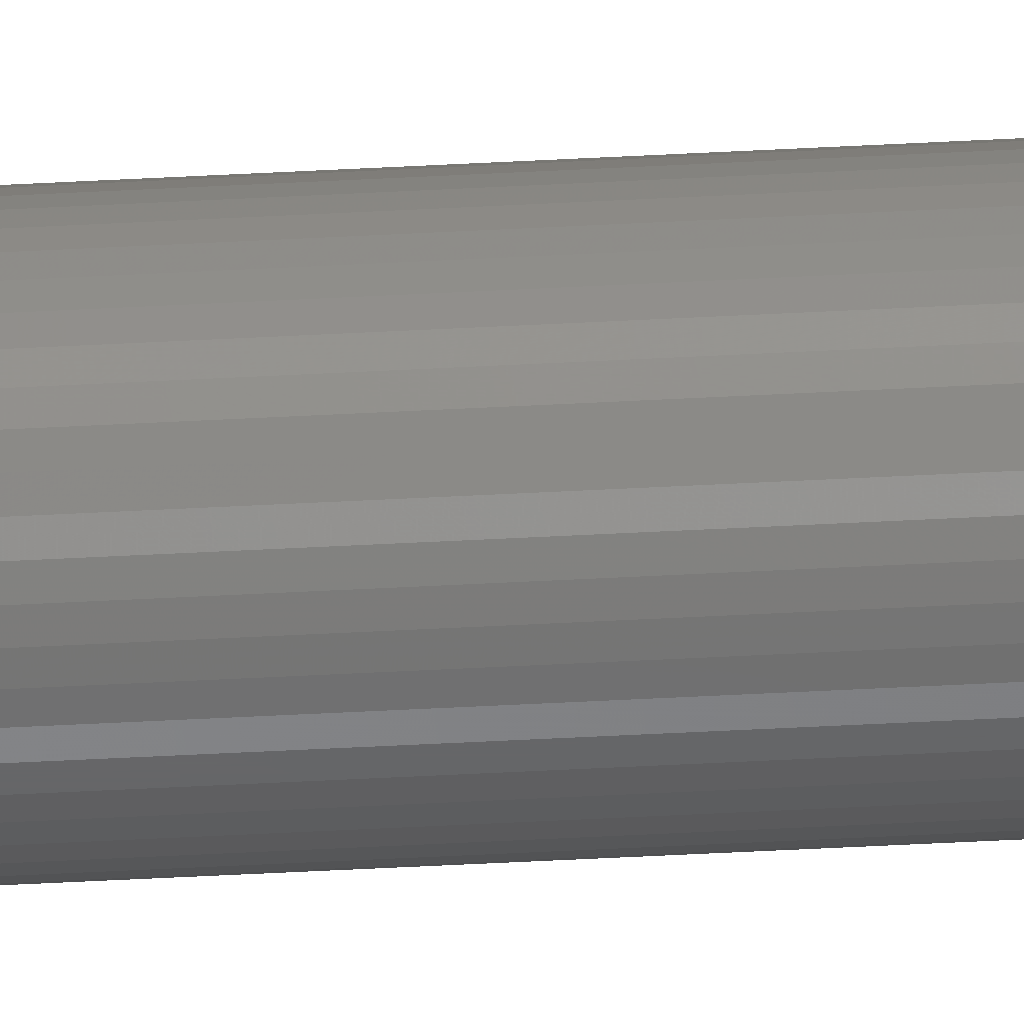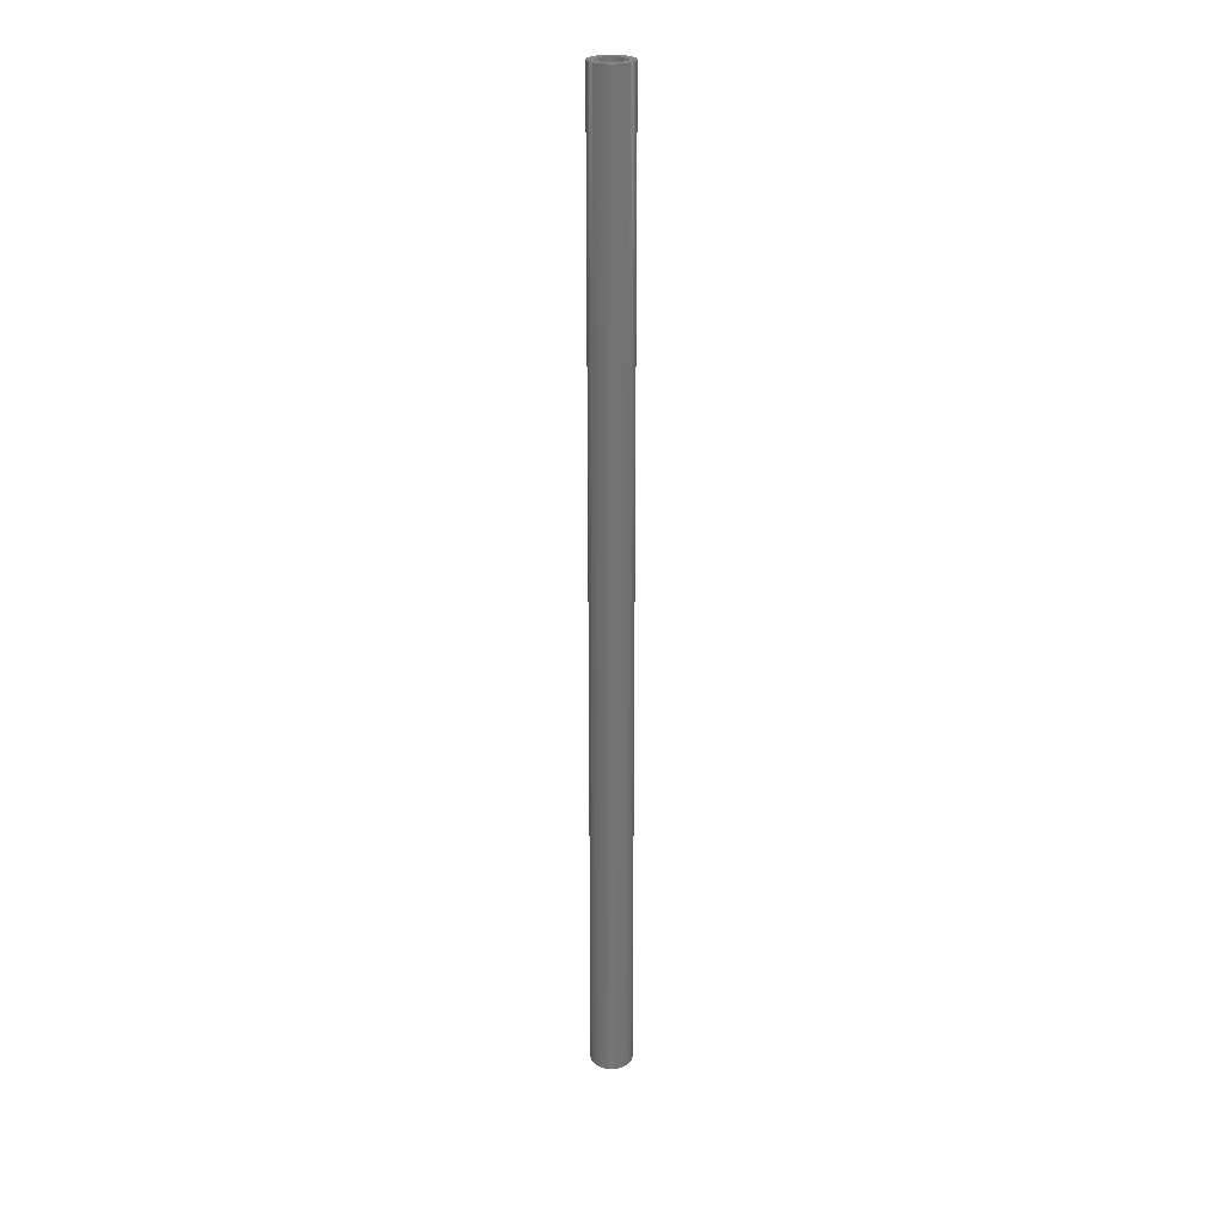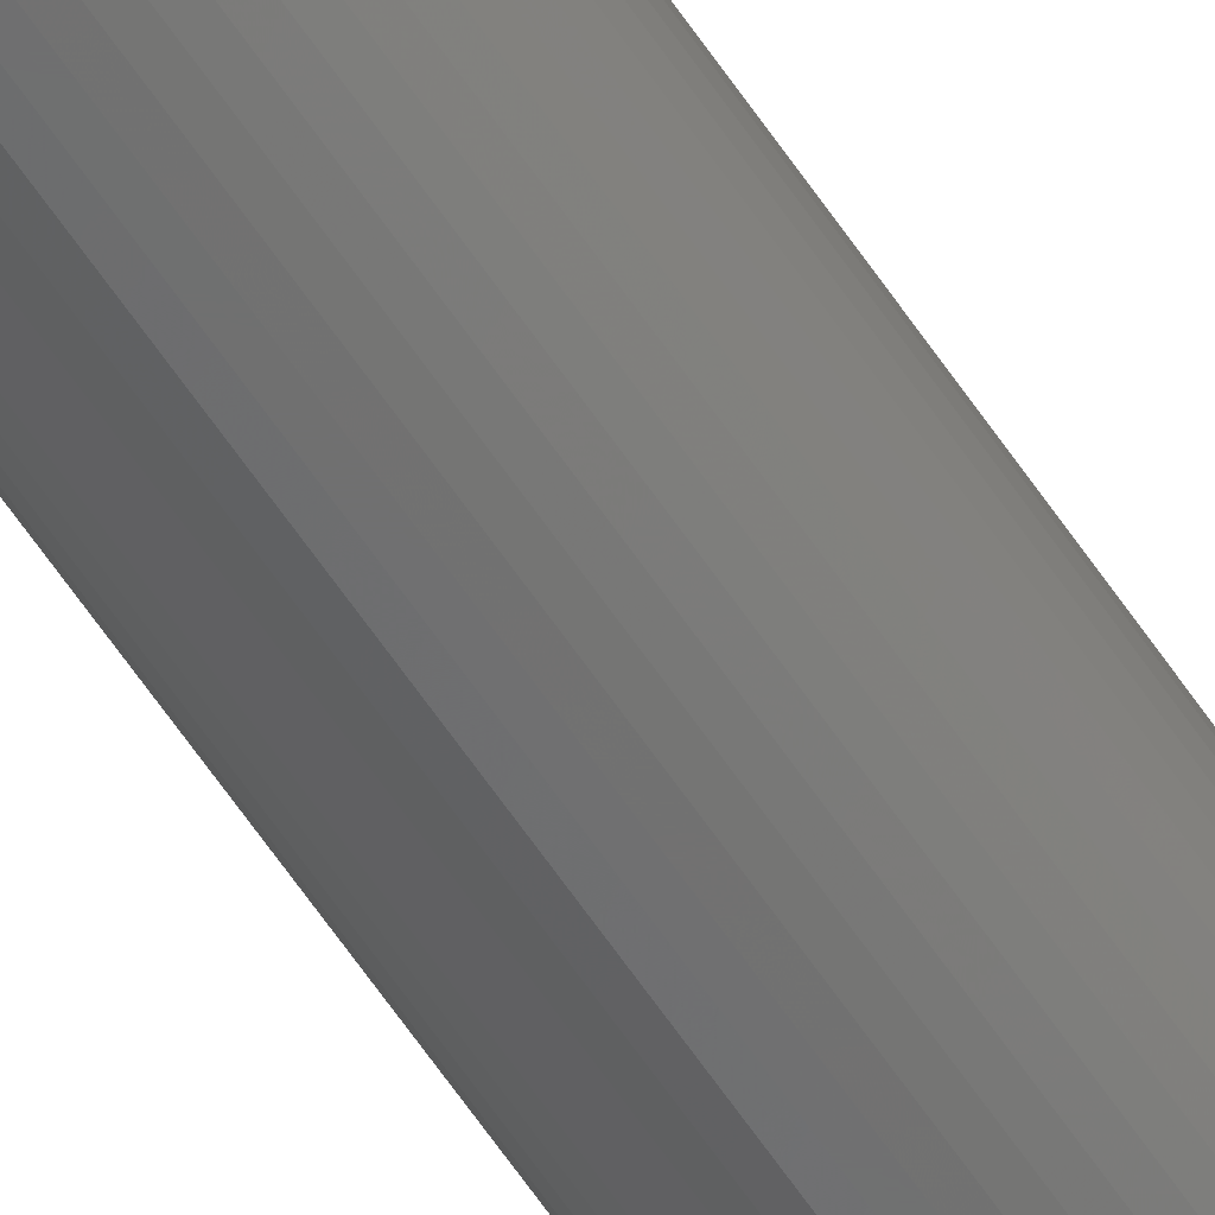
<metadata>
{"format":"stl","ext":"stl","renderer":"f3d","projection":"perspective","resolution":1024,"background":"white","views":[{"elev":-46.1,"azim":93.6,"up":"+Y"},{"elev":24.7,"azim":-122.3,"up":"+Z"},{"elev":-59.4,"azim":-146.9,"up":"+Y"}]}
</metadata>
<code>
# stl→obj: 200 verts, 400 faces
v 1.5 0 35
v 1.488 0.188 -35
v 1.488 0.188 35
v 1.5 0 -35
v -1.5 0 -35
v -1.488 0.188 35
v -1.488 0.188 -35
v -1.5 0 35
v 0.09418 1.497 -35
v -0.09418 1.497 35
v 0.09418 1.497 35
v -0.09418 1.497 -35
v -0.09418 -1.497 -35
v 0.09418 -1.497 35
v -0.09418 -1.497 35
v 0.09418 -1.497 -35
v 1.093 1.027 -35
v 0.9561 1.156 35
v 1.093 1.027 35
v 0.9561 1.156 -35
v -0.9561 1.156 -35
v -1.093 1.027 35
v -0.9561 1.156 35
v -1.093 1.027 -35
v -0.4635 1.427 -35
v -0.6387 1.357 35
v -0.4635 1.427 35
v -0.6387 1.357 -35
v 1.214 -0.8817 35
v 1.314 -0.7226 -35
v 1.314 -0.7226 35
v 1.214 -0.8817 -35
v 1.395 0.5522 35
v 1.314 0.7226 -35
v 1.314 0.7226 35
v 1.395 0.5522 -35
v 1.453 0.373 -35
v 1.453 0.373 35
v 0.6387 1.357 -35
v 0.4635 1.427 35
v 0.6387 1.357 35
v 0.4635 1.427 -35
v 0.2811 1.473 35
v 0.2811 1.473 -35
v 0.8037 1.266 -35
v 0.8037 1.266 35
v -1.395 0.5522 -35
v -1.314 0.7226 35
v -1.314 0.7226 -35
v -1.395 0.5522 35
v -1.453 0.373 -35
v -1.453 0.373 35
v -0.2811 1.473 35
v -0.2811 1.473 -35
v 0.2811 -1.473 35
v 0.2811 -1.473 -35
v 0.4635 -1.427 -35
v 0.6387 -1.357 35
v 0.4635 -1.427 35
v 0.6387 -1.357 -35
v 1.214 0.8817 35
v 1.214 0.8817 -35
v -1.214 0.8817 35
v -1.214 0.8817 -35
v 1 0 35
v 0.9921 0.1253 35
v 1.488 -0.188 35
v 0.9686 0.2487 35
v 0.9921 -0.1253 35
v 0.9298 0.3681 35
v 1.453 -0.373 35
v 0.8763 0.4818 35
v 0.9686 -0.2487 35
v 0.809 0.5878 35
v 1.395 -0.5522 35
v 0.9298 -0.3681 35
v 0.729 0.6845 35
v 0.6374 0.7705 35
v 0.5358 0.8443 35
v 0.4258 0.9048 35
v 0.309 0.9511 35
v 0.1874 0.9823 35
v 0.06279 0.998 35
v -0.06279 0.998 35
v -0.1874 0.9823 35
v -0.309 0.9511 35
v -0.4258 0.9048 35
v -0.5358 0.8443 35
v -0.8037 1.266 35
v -0.6374 0.7705 35
v -0.729 0.6845 35
v -0.809 0.5878 35
v -0.8763 0.4818 35
v -0.9298 0.3681 35
v 0.8763 -0.4818 35
v 0.809 -0.5878 35
v 1.093 -1.027 35
v 0.729 -0.6845 35
v 0.9561 -1.156 35
v 0.6374 -0.7705 35
v 0.8037 -1.266 35
v 0.5358 -0.8443 35
v 0.4258 -0.9048 35
v 0.309 -0.9511 35
v 0.1874 -0.9823 35
v 0.06279 -0.998 35
v -0.06279 -0.998 35
v -0.1874 -0.9823 35
v -0.2811 -1.473 35
v -0.309 -0.9511 35
v -0.4635 -1.427 35
v -0.4258 -0.9048 35
v -0.6387 -1.357 35
v -0.5358 -0.8443 35
v -0.8037 -1.266 35
v -0.6374 -0.7705 35
v -0.9561 -1.156 35
v -0.729 -0.6845 35
v -1.093 -1.027 35
v -0.809 -0.5878 35
v -1.214 -0.8817 35
v -0.8763 -0.4818 35
v -1.314 -0.7226 35
v -0.9298 -0.3681 35
v -1.395 -0.5522 35
v -0.9686 -0.2487 35
v -1.453 -0.373 35
v -0.9921 -0.1253 35
v -1.488 -0.188 35
v -1 0 35
v -0.9686 0.2487 35
v -0.9921 0.1253 35
v -0.8037 1.266 -35
v 1.488 -0.188 -35
v 0.8037 -1.266 -35
v 0.9561 -1.156 -35
v 1.093 -1.027 -35
v 1.453 -0.373 -35
v 1 0 -35
v 0.9921 -0.1253 -35
v 0.9686 -0.2487 -35
v 1.395 -0.5522 -35
v 0.9921 0.1253 -35
v 0.9298 -0.3681 -35
v 0.8763 -0.4818 -35
v 0.9686 0.2487 -35
v 0.809 -0.5878 -35
v 0.9298 0.3681 -35
v 0.729 -0.6845 -35
v 0.6374 -0.7705 -35
v 0.5358 -0.8443 -35
v 0.4258 -0.9048 -35
v 0.309 -0.9511 -35
v 0.1874 -0.9823 -35
v 0.06279 -0.998 -35
v -0.06279 -0.998 -35
v -0.1874 -0.9823 -35
v -0.2811 -1.473 -35
v -0.309 -0.9511 -35
v -0.4635 -1.427 -35
v -0.4258 -0.9048 -35
v -0.6387 -1.357 -35
v -0.5358 -0.8443 -35
v -0.8037 -1.266 -35
v -0.6374 -0.7705 -35
v -0.9561 -1.156 -35
v -0.729 -0.6845 -35
v -1.093 -1.027 -35
v -0.809 -0.5878 -35
v -1.214 -0.8817 -35
v -0.8763 -0.4818 -35
v -1.314 -0.7226 -35
v -0.9298 -0.3681 -35
v -1.395 -0.5522 -35
v 0.8763 0.4818 -35
v 0.809 0.5878 -35
v 0.729 0.6845 -35
v 0.6374 0.7705 -35
v 0.5358 0.8443 -35
v 0.4258 0.9048 -35
v 0.309 0.9511 -35
v 0.1874 0.9823 -35
v 0.06279 0.998 -35
v -0.06279 0.998 -35
v -0.1874 0.9823 -35
v -0.309 0.9511 -35
v -0.4258 0.9048 -35
v -0.5358 0.8443 -35
v -0.6374 0.7705 -35
v -0.729 0.6845 -35
v -0.809 0.5878 -35
v -0.8763 0.4818 -35
v -0.9298 0.3681 -35
v -0.9686 0.2487 -35
v -0.9921 0.1253 -35
v -1 0 -35
v -0.9686 -0.2487 -35
v -1.453 -0.373 -35
v -0.9921 -0.1253 -35
v -1.488 -0.188 -35
f 1 2 3
f 2 1 4
f 5 6 7
f 6 5 8
f 9 10 11
f 10 9 12
f 13 14 15
f 14 13 16
f 17 18 19
f 18 17 20
f 21 22 23
f 22 21 24
f 25 26 27
f 26 25 28
f 29 30 31
f 30 29 32
f 33 34 35
f 34 33 36
f 3 37 38
f 37 3 2
f 39 40 41
f 40 39 42
f 42 43 40
f 43 42 44
f 45 41 46
f 41 45 39
f 47 48 49
f 48 47 50
f 51 50 47
f 50 51 52
f 12 53 10
f 53 12 54
f 16 55 14
f 55 16 56
f 57 58 59
f 58 57 60
f 38 36 33
f 36 38 37
f 61 17 19
f 17 61 62
f 35 62 61
f 62 35 34
f 44 11 43
f 11 44 9
f 20 46 18
f 46 20 45
f 49 63 64
f 63 49 48
f 64 22 24
f 22 64 63
f 7 52 51
f 52 7 6
f 65 1 3
f 66 3 38
f 1 65 67
f 68 38 33
f 69 67 65
f 70 33 35
f 67 69 71
f 72 35 61
f 73 71 69
f 74 61 19
f 71 73 75
f 76 75 73
f 3 66 65
f 38 68 66
f 77 19 18
f 33 70 68
f 35 72 70
f 61 74 72
f 78 18 46
f 19 77 74
f 79 46 41
f 18 78 77
f 46 79 78
f 80 41 40
f 41 80 79
f 40 81 80
f 43 81 40
f 43 82 81
f 11 82 43
f 11 83 82
f 11 84 83
f 10 84 11
f 10 85 84
f 53 85 10
f 53 86 85
f 27 86 53
f 86 27 87
f 26 87 27
f 87 26 88
f 89 88 26
f 88 89 90
f 23 90 89
f 90 23 91
f 22 91 23
f 91 22 92
f 63 92 22
f 92 63 93
f 48 93 63
f 93 48 94
f 50 94 48
f 75 76 31
f 95 31 76
f 31 95 29
f 96 29 95
f 29 96 97
f 98 97 96
f 97 98 99
f 100 99 98
f 99 100 101
f 102 101 100
f 101 102 58
f 103 58 102
f 58 103 59
f 104 59 103
f 104 55 59
f 105 55 104
f 105 14 55
f 106 14 105
f 107 14 106
f 107 15 14
f 108 15 107
f 108 109 15
f 110 109 108
f 111 110 112
f 110 111 109
f 113 112 114
f 115 114 116
f 112 113 111
f 117 116 118
f 114 115 113
f 119 118 120
f 121 120 122
f 123 122 124
f 116 117 115
f 125 124 126
f 127 126 128
f 129 128 130
f 94 50 131
f 118 119 117
f 52 131 50
f 120 121 119
f 131 52 132
f 122 123 121
f 6 132 52
f 124 125 123
f 132 6 130
f 126 127 125
f 8 130 6
f 128 129 127
f 130 8 129
f 28 89 26
f 89 28 133
f 133 23 89
f 23 133 21
f 54 27 53
f 27 54 25
f 67 4 1
f 4 67 134
f 60 101 58
f 101 60 135
f 136 97 99
f 97 136 137
f 71 134 67
f 134 71 138
f 139 4 134
f 140 134 138
f 4 139 2
f 141 138 142
f 143 2 139
f 144 142 30
f 2 143 37
f 145 30 32
f 146 37 143
f 147 32 137
f 37 146 36
f 148 36 146
f 134 140 139
f 138 141 140
f 149 137 136
f 142 144 141
f 30 145 144
f 32 147 145
f 150 136 135
f 137 149 147
f 151 135 60
f 136 150 149
f 135 151 150
f 152 60 57
f 60 152 151
f 57 153 152
f 56 153 57
f 56 154 153
f 16 154 56
f 16 155 154
f 16 156 155
f 13 156 16
f 13 157 156
f 158 157 13
f 158 159 157
f 160 159 158
f 159 160 161
f 162 161 160
f 161 162 163
f 164 163 162
f 163 164 165
f 166 165 164
f 165 166 167
f 168 167 166
f 167 168 169
f 170 169 168
f 169 170 171
f 172 171 170
f 171 172 173
f 174 173 172
f 36 148 34
f 175 34 148
f 34 175 62
f 176 62 175
f 62 176 17
f 177 17 176
f 17 177 20
f 178 20 177
f 20 178 45
f 179 45 178
f 45 179 39
f 180 39 179
f 39 180 42
f 181 42 180
f 181 44 42
f 182 44 181
f 182 9 44
f 183 9 182
f 184 9 183
f 184 12 9
f 185 12 184
f 185 54 12
f 186 54 185
f 25 186 187
f 186 25 54
f 28 187 188
f 133 188 189
f 187 28 25
f 21 189 190
f 188 133 28
f 24 190 191
f 64 191 192
f 49 192 193
f 189 21 133
f 47 193 194
f 51 194 195
f 7 195 196
f 173 174 197
f 190 24 21
f 198 197 174
f 191 64 24
f 197 198 199
f 192 49 64
f 200 199 198
f 193 47 49
f 199 200 196
f 194 51 47
f 5 196 200
f 195 7 51
f 196 5 7
f 31 142 75
f 142 31 30
f 97 32 29
f 32 97 137
f 168 117 119
f 117 168 166
f 170 123 172
f 123 170 121
f 174 127 198
f 127 174 125
f 56 59 55
f 59 56 57
f 135 99 101
f 99 135 136
f 75 138 71
f 138 75 142
f 162 111 113
f 111 162 160
f 160 109 111
f 109 160 158
f 168 121 170
f 121 168 119
f 172 125 174
f 125 172 123
f 198 129 200
f 129 198 127
f 200 8 5
f 8 200 129
f 158 15 109
f 15 158 13
f 164 113 115
f 113 164 162
f 166 115 117
f 115 166 164
f 139 66 143
f 66 139 65
f 130 195 132
f 195 130 196
f 184 83 84
f 83 184 183
f 155 107 106
f 107 155 156
f 149 100 98
f 100 149 150
f 178 77 78
f 77 178 177
f 190 90 91
f 90 190 189
f 187 86 87
f 86 187 186
f 148 72 175
f 72 148 70
f 143 68 146
f 68 143 66
f 181 80 81
f 80 181 180
f 179 78 79
f 78 179 178
f 94 192 93
f 192 94 193
f 93 191 92
f 191 93 192
f 131 193 94
f 193 131 194
f 188 87 88
f 87 188 187
f 186 85 86
f 85 186 185
f 144 73 141
f 73 144 76
f 154 106 105
f 106 154 155
f 146 70 148
f 70 146 68
f 176 77 177
f 77 176 74
f 175 74 176
f 74 175 72
f 182 81 82
f 81 182 181
f 183 82 83
f 82 183 182
f 180 79 80
f 79 180 179
f 132 194 131
f 194 132 195
f 189 88 90
f 88 189 188
f 185 84 85
f 84 185 184
f 140 65 139
f 65 140 69
f 141 69 140
f 69 141 73
f 159 112 110
f 112 159 161
f 122 173 124
f 173 122 171
f 151 103 102
f 103 151 152
f 152 104 103
f 104 152 153
f 92 190 91
f 190 92 191
f 149 96 147
f 96 149 98
f 145 76 144
f 76 145 95
f 124 197 126
f 197 124 173
f 128 196 130
f 196 128 199
f 150 102 100
f 102 150 151
f 153 105 104
f 105 153 154
f 147 95 145
f 95 147 96
f 156 108 107
f 108 156 157
f 161 114 112
f 114 161 163
f 157 110 108
f 110 157 159
f 118 169 120
f 169 118 167
f 120 171 122
f 171 120 169
f 126 199 128
f 199 126 197
f 163 116 114
f 116 163 165
f 165 118 116
f 118 165 167

</code>
